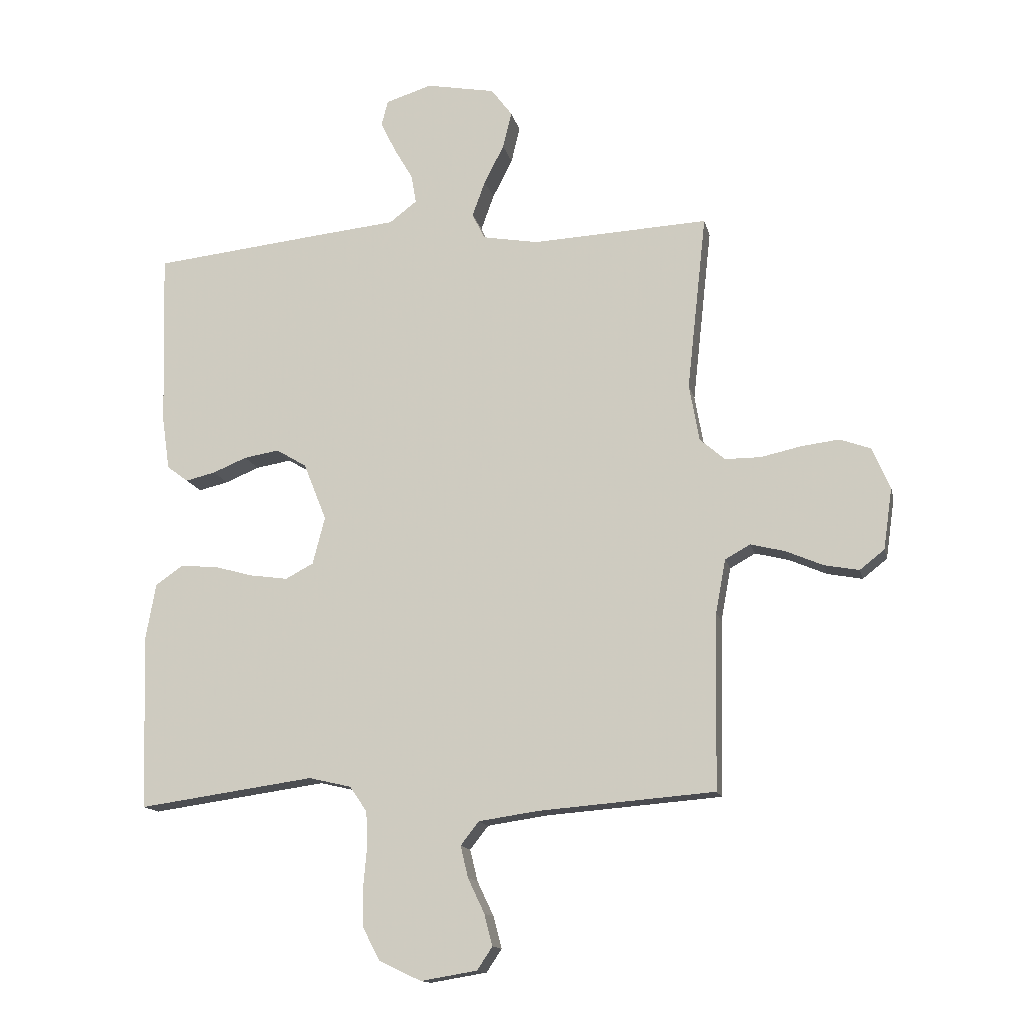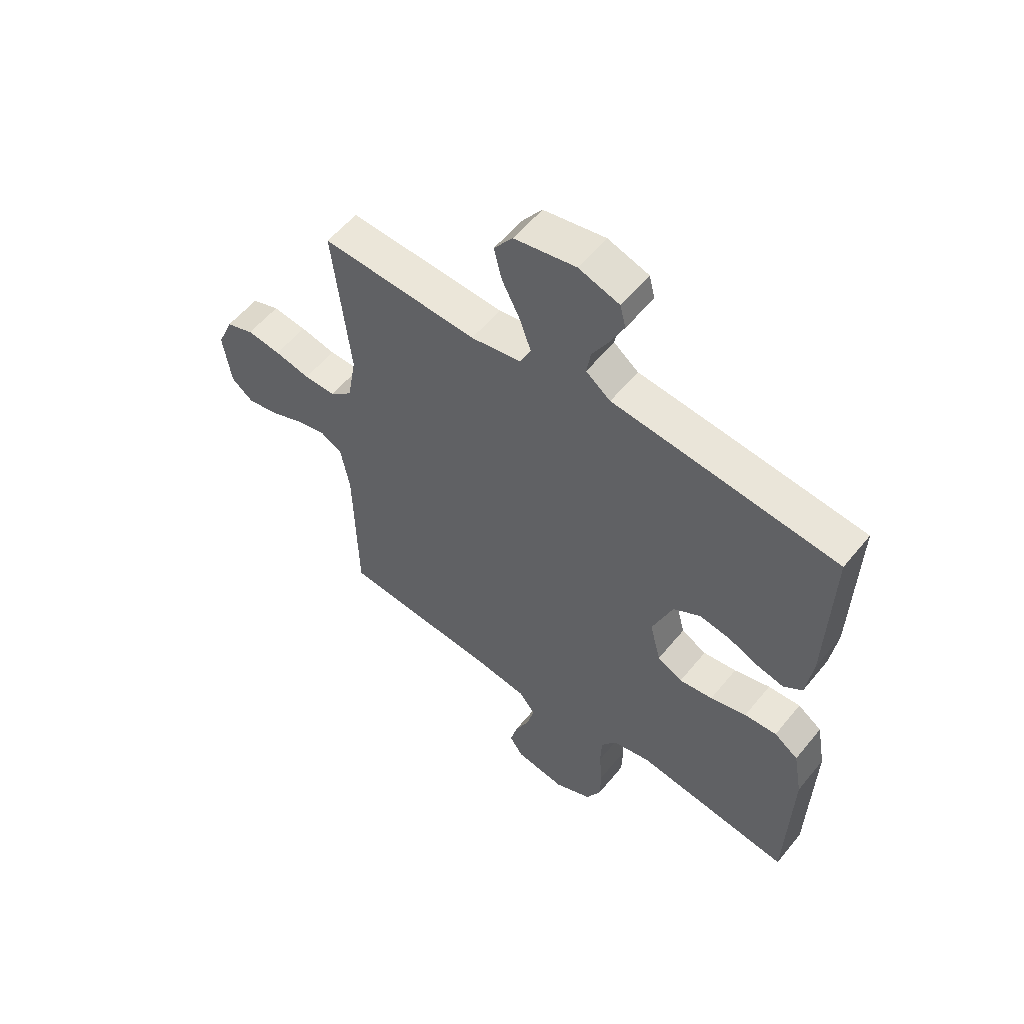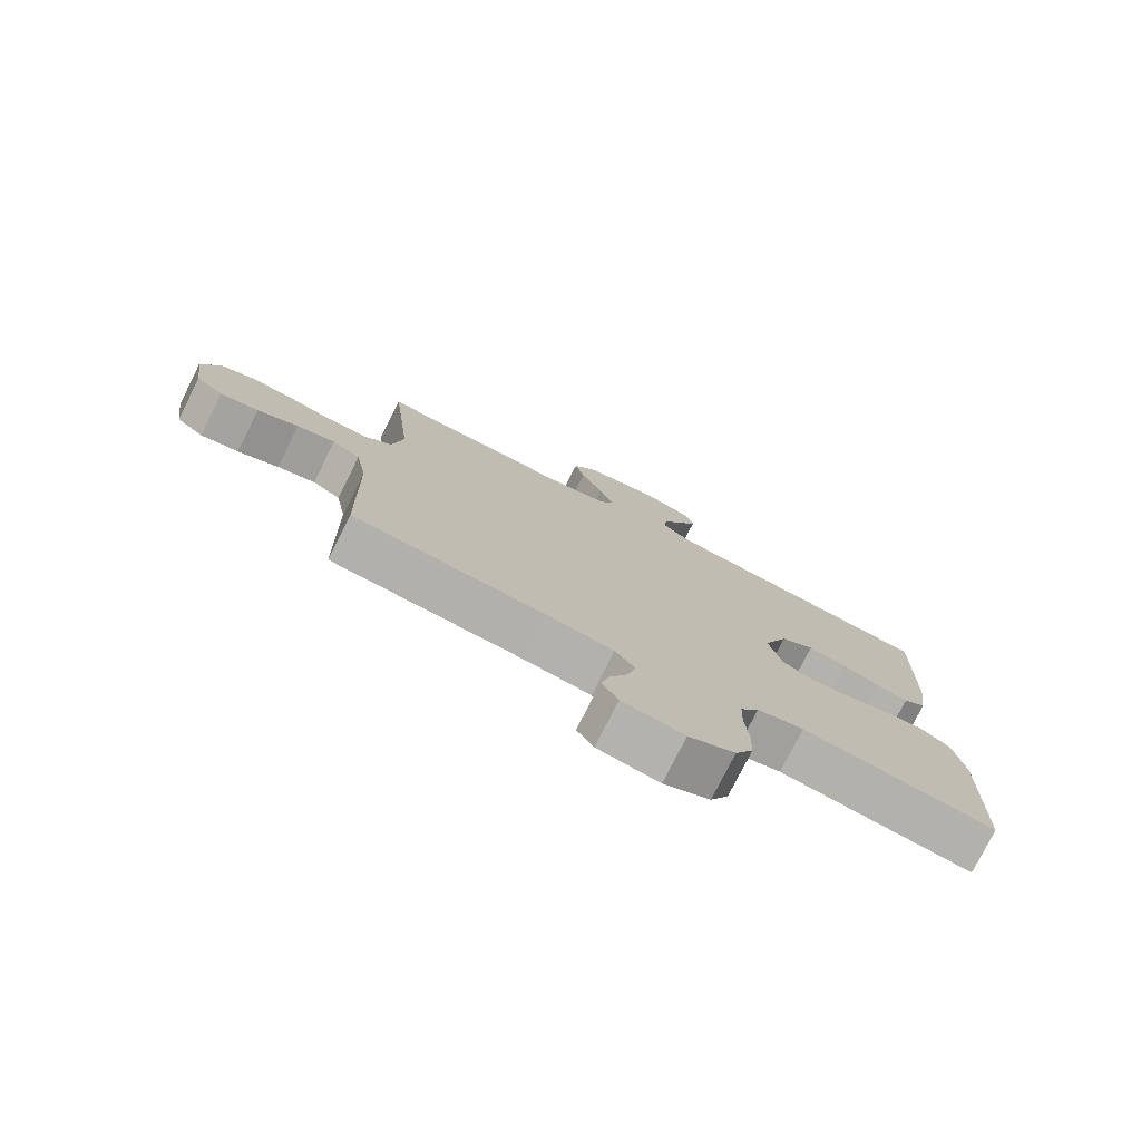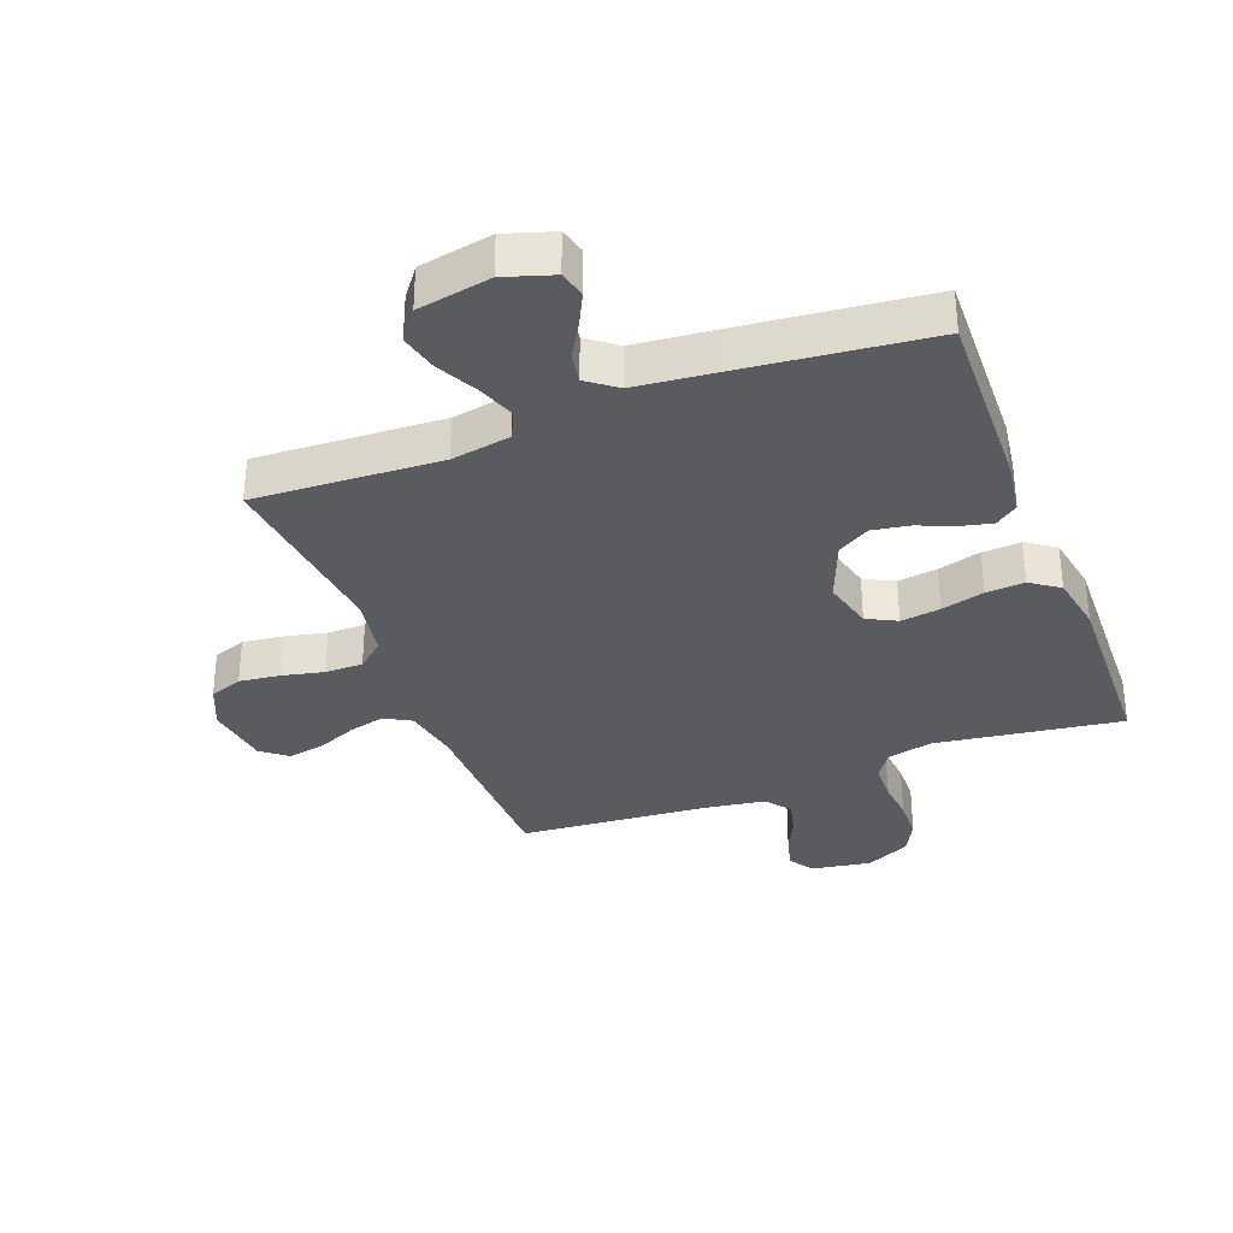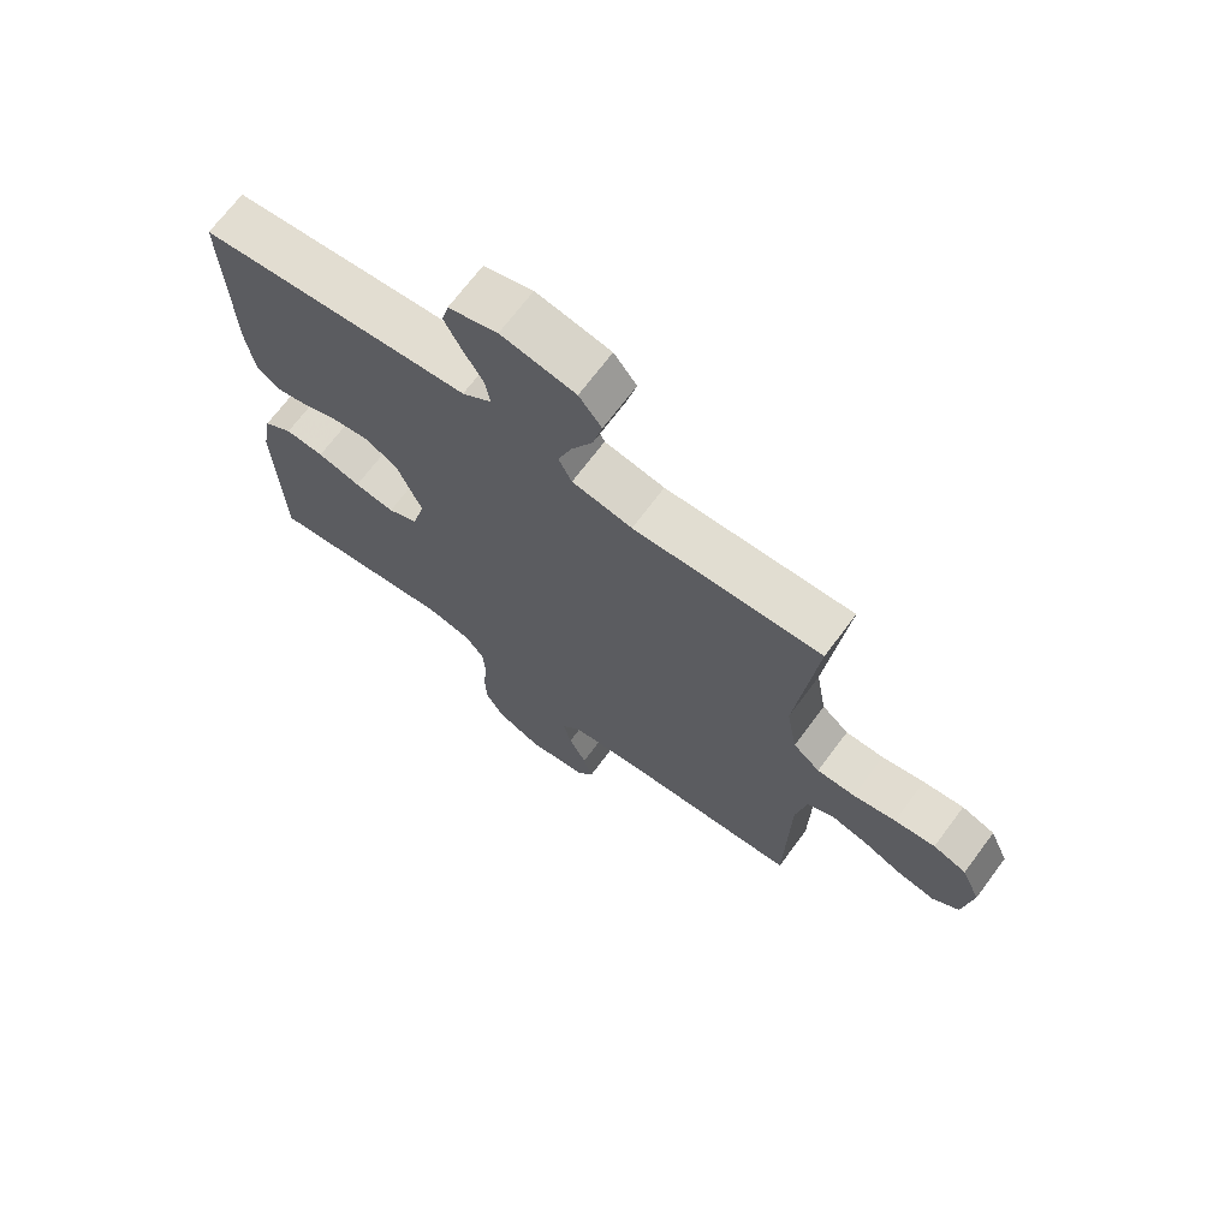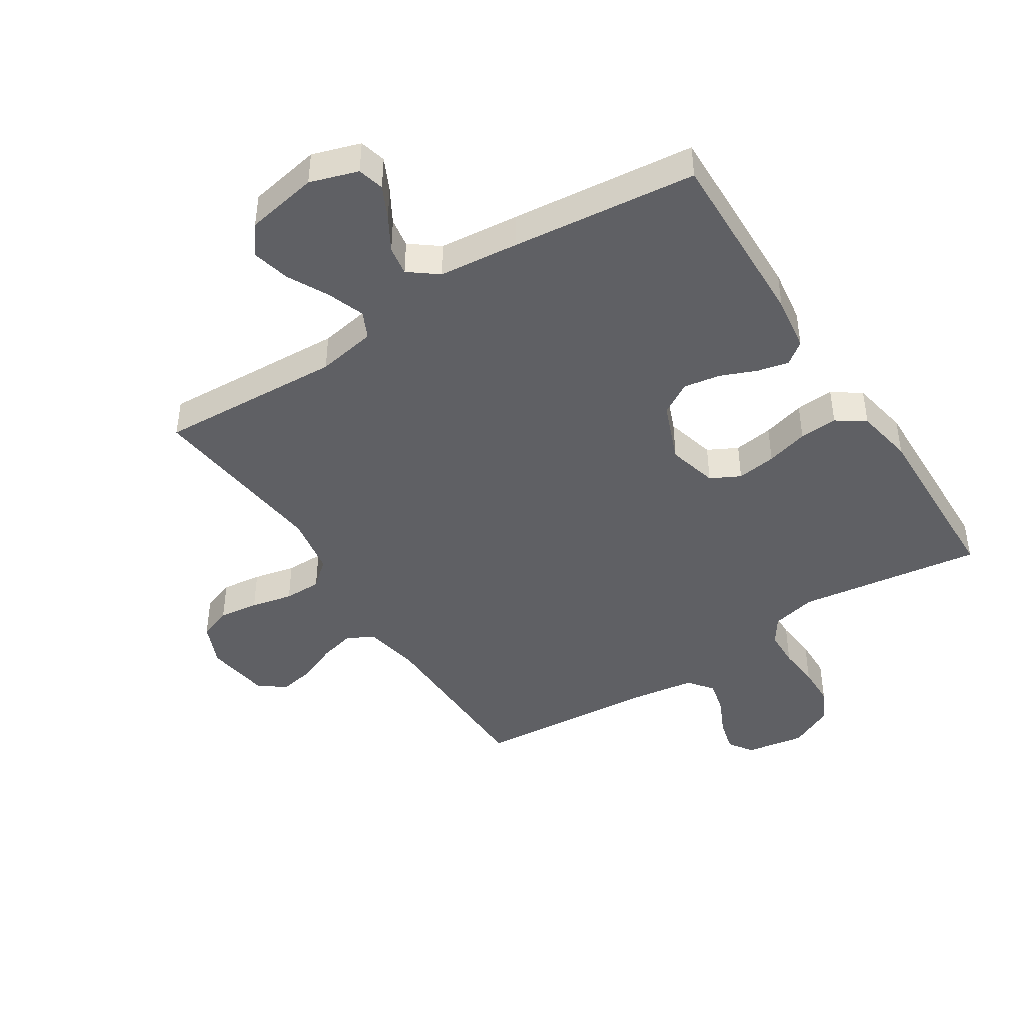
<metadata>
{"format":"obj","ext":"obj","renderer":"f3d","projection":"perspective","resolution":1024,"background":"white","views":[{"elev":-14.0,"azim":-167.6,"up":"+Z"},{"elev":56.1,"azim":38.6,"up":"+Z"},{"elev":-77.4,"azim":-26.7,"up":"+Z"},{"elev":-33.4,"azim":20.9,"up":"+Y"},{"elev":69.7,"azim":-143.3,"up":"+Z"},{"elev":-44.1,"azim":32.7,"up":"+Y"}]}
</metadata>
<code>
v 0.5 0.07 0.5
v 0.491 0.07 0.2
v 0.478 0.07 0.11
v 0.442 0.07 0.083
v 0.391 0.07 0.095
v 0.333 0.07 0.119
v 0.273 0.07 0.129
v 0.221 0.07 0.098
v 0.182 0.07 0
v 0.203 0.07 -0.081
v 0.251 0.07 -0.106
v 0.315 0.07 -0.097
v 0.384 0.07 -0.078
v 0.446 0.07 -0.074
v 0.492 0.07 -0.106
v 0.509 0.07 -0.2
v 0.5 0.07 -0.5
v 0.2 0.07 -0.458
v 0.127 0.07 -0.475
v 0.098 0.07 -0.518
v 0.096 0.07 -0.579
v 0.102 0.07 -0.647
v 0.1 0.07 -0.713
v 0.072 0.07 -0.767
v 0 0.07 -0.801
v -0.096 0.07 -0.785
v -0.122 0.07 -0.746
v -0.108 0.07 -0.692
v -0.08 0.07 -0.633
v -0.067 0.07 -0.579
v -0.098 0.07 -0.539
v -0.2 0.07 -0.524
v -0.5 0.07 -0.5
v -0.506 0.07 -0.2
v -0.523 0.07 -0.109
v -0.566 0.07 -0.085
v -0.625 0.07 -0.1
v -0.688 0.07 -0.127
v -0.747 0.07 -0.138
v -0.789 0.07 -0.105
v -0.804 0.07 0
v -0.774 0.07 0.07
v -0.721 0.07 0.089
v -0.656 0.07 0.081
v -0.588 0.07 0.066
v -0.527 0.07 0.066
v -0.484 0.07 0.103
v -0.467 0.07 0.2
v -0.5 0.07 0.5
v -0.2 0.07 0.485
v -0.104 0.07 0.502
v -0.083 0.07 0.546
v -0.105 0.07 0.607
v -0.139 0.07 0.673
v -0.154 0.07 0.735
v -0.118 0.07 0.783
v 0 0.07 0.805
v 0.078 0.07 0.78
v 0.089 0.07 0.737
v 0.063 0.07 0.684
v 0.031 0.07 0.629
v 0.023 0.07 0.581
v 0.07 0.07 0.545
v 0.2 0.07 0.532
v 0.5 0 0.5
v 0.491 0 0.2
v 0.478 0 0.11
v 0.442 0 0.083
v 0.391 0 0.095
v 0.333 0 0.119
v 0.273 0 0.129
v 0.221 0 0.098
v 0.182 0 0
v 0.203 0 -0.081
v 0.251 0 -0.106
v 0.315 0 -0.097
v 0.384 0 -0.078
v 0.446 0 -0.074
v 0.492 0 -0.106
v 0.509 0 -0.2
v 0.5 0 -0.5
v 0.2 0 -0.458
v 0.127 0 -0.475
v 0.098 0 -0.518
v 0.096 0 -0.579
v 0.102 0 -0.647
v 0.1 0 -0.713
v 0.072 0 -0.767
v 0 0 -0.801
v -0.096 0 -0.785
v -0.122 0 -0.746
v -0.108 0 -0.692
v -0.08 0 -0.633
v -0.067 0 -0.579
v -0.098 0 -0.539
v -0.2 0 -0.524
v -0.5 0 -0.5
v -0.506 0 -0.2
v -0.523 0 -0.109
v -0.566 0 -0.085
v -0.625 0 -0.1
v -0.688 0 -0.127
v -0.747 0 -0.138
v -0.789 0 -0.105
v -0.804 0 0
v -0.774 0 0.07
v -0.721 0 0.089
v -0.656 0 0.081
v -0.588 0 0.066
v -0.527 0 0.066
v -0.484 0 0.103
v -0.467 0 0.2
v -0.5 0 0.5
v -0.2 0 0.485
v -0.104 0 0.502
v -0.083 0 0.546
v -0.105 0 0.607
v -0.139 0 0.673
v -0.154 0 0.735
v -0.118 0 0.783
v 0 0 0.805
v 0.078 0 0.78
v 0.089 0 0.737
v 0.063 0 0.684
v 0.031 0 0.629
v 0.023 0 0.581
v 0.07 0 0.545
v 0.2 0 0.532
f 4 5 6
f 3 4 6
f 2 3 6
f 1 2 6
f 64 1 6
f 63 64 6
f 62 63 6 7
f 59 60 61
f 58 59 61
f 57 58 61
f 56 57 61
f 55 56 61
f 54 55 61
f 53 54 61
f 52 53 61 62
f 62 7 8
f 52 62 8
f 51 52 8
f 48 49 50
f 51 8 9
f 50 51 9
f 48 50 9
f 47 48 9
f 43 44 45
f 42 43 45
f 41 42 45
f 40 41 45
f 39 40 45
f 38 39 45
f 37 38 45
f 36 37 45 46
f 47 9 10
f 46 47 10
f 36 46 10
f 35 36 10
f 32 33 34
f 35 10 11
f 34 35 11
f 32 34 11
f 31 32 11
f 27 28 29
f 26 27 29
f 25 26 29
f 24 25 29
f 23 24 29
f 22 23 29
f 21 22 29
f 20 21 29 30
f 31 11 12
f 30 31 12
f 20 30 12
f 19 20 12
f 16 17 18
f 16 18 19
f 15 16 19
f 14 15 19
f 13 14 19
f 12 13 19
f 70 69 68
f 70 68 67
f 70 67 66
f 70 66 65
f 70 65 128
f 70 128 127
f 71 70 127 126
f 125 124 123
f 125 123 122
f 125 122 121
f 125 121 120
f 125 120 119
f 125 119 118
f 125 118 117
f 126 125 117 116
f 72 71 126
f 72 126 116
f 72 116 115
f 114 113 112
f 73 72 115
f 73 115 114
f 73 114 112
f 73 112 111
f 109 108 107
f 109 107 106
f 109 106 105
f 109 105 104
f 109 104 103
f 109 103 102
f 109 102 101
f 110 109 101 100
f 74 73 111
f 74 111 110
f 74 110 100
f 74 100 99
f 98 97 96
f 75 74 99
f 75 99 98
f 75 98 96
f 75 96 95
f 93 92 91
f 93 91 90
f 93 90 89
f 93 89 88
f 93 88 87
f 93 87 86
f 93 86 85
f 94 93 85 84
f 76 75 95
f 76 95 94
f 76 94 84
f 76 84 83
f 82 81 80
f 83 82 80
f 83 80 79
f 83 79 78
f 83 78 77
f 83 77 76
f 1 65 66 2
f 2 66 67 3
f 3 67 68 4
f 4 68 69 5
f 5 69 70 6
f 6 70 71 7
f 7 71 72 8
f 8 72 73 9
f 9 73 74 10
f 10 74 75 11
f 11 75 76 12
f 12 76 77 13
f 13 77 78 14
f 14 78 79 15
f 15 79 80 16
f 16 80 81 17
f 17 81 82 18
f 18 82 83 19
f 19 83 84 20
f 20 84 85 21
f 21 85 86 22
f 22 86 87 23
f 23 87 88 24
f 24 88 89 25
f 25 89 90 26
f 26 90 91 27
f 27 91 92 28
f 28 92 93 29
f 29 93 94 30
f 30 94 95 31
f 31 95 96 32
f 32 96 97 33
f 33 97 98 34
f 34 98 99 35
f 35 99 100 36
f 36 100 101 37
f 37 101 102 38
f 38 102 103 39
f 39 103 104 40
f 40 104 105 41
f 41 105 106 42
f 42 106 107 43
f 43 107 108 44
f 44 108 109 45
f 45 109 110 46
f 46 110 111 47
f 47 111 112 48
f 48 112 113 49
f 49 113 114 50
f 50 114 115 51
f 51 115 116 52
f 52 116 117 53
f 53 117 118 54
f 54 118 119 55
f 55 119 120 56
f 56 120 121 57
f 57 121 122 58
f 58 122 123 59
f 59 123 124 60
f 60 124 125 61
f 61 125 126 62
f 62 126 127 63
f 63 127 128 64
f 64 128 65 1

</code>
